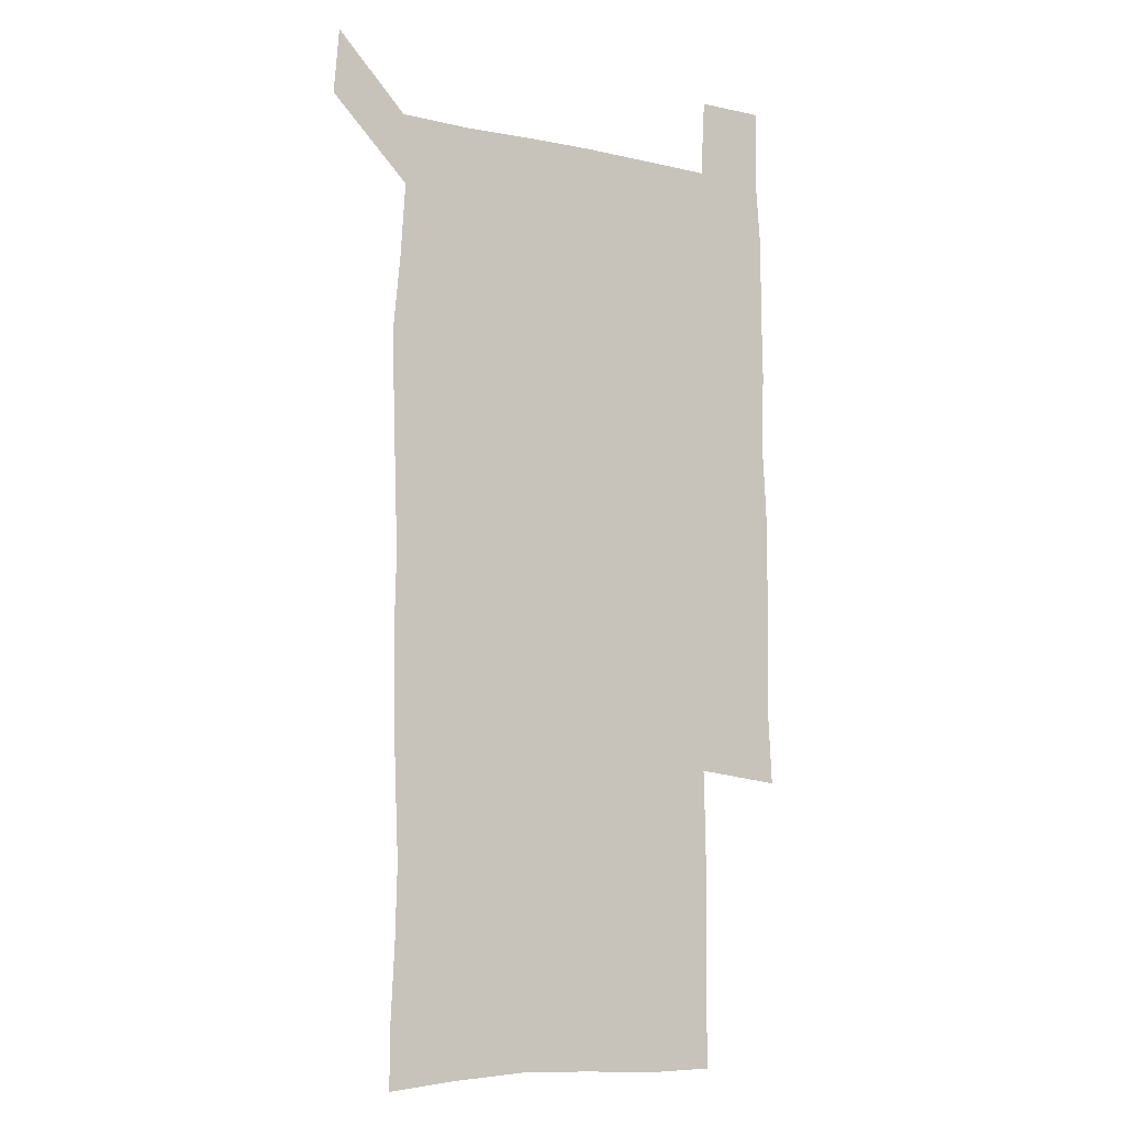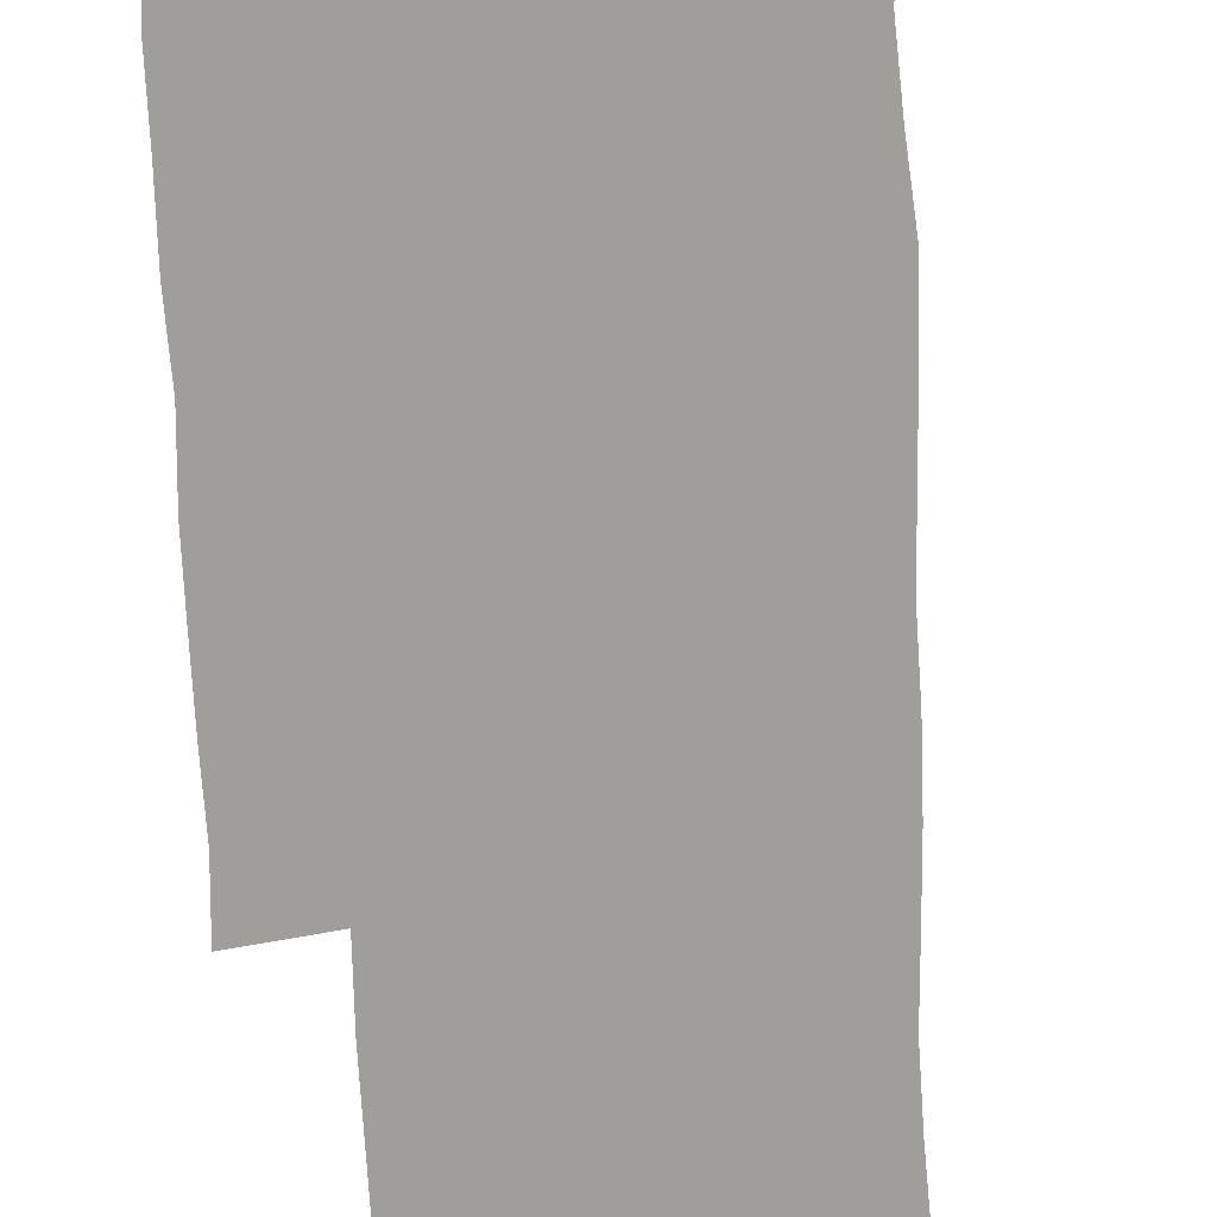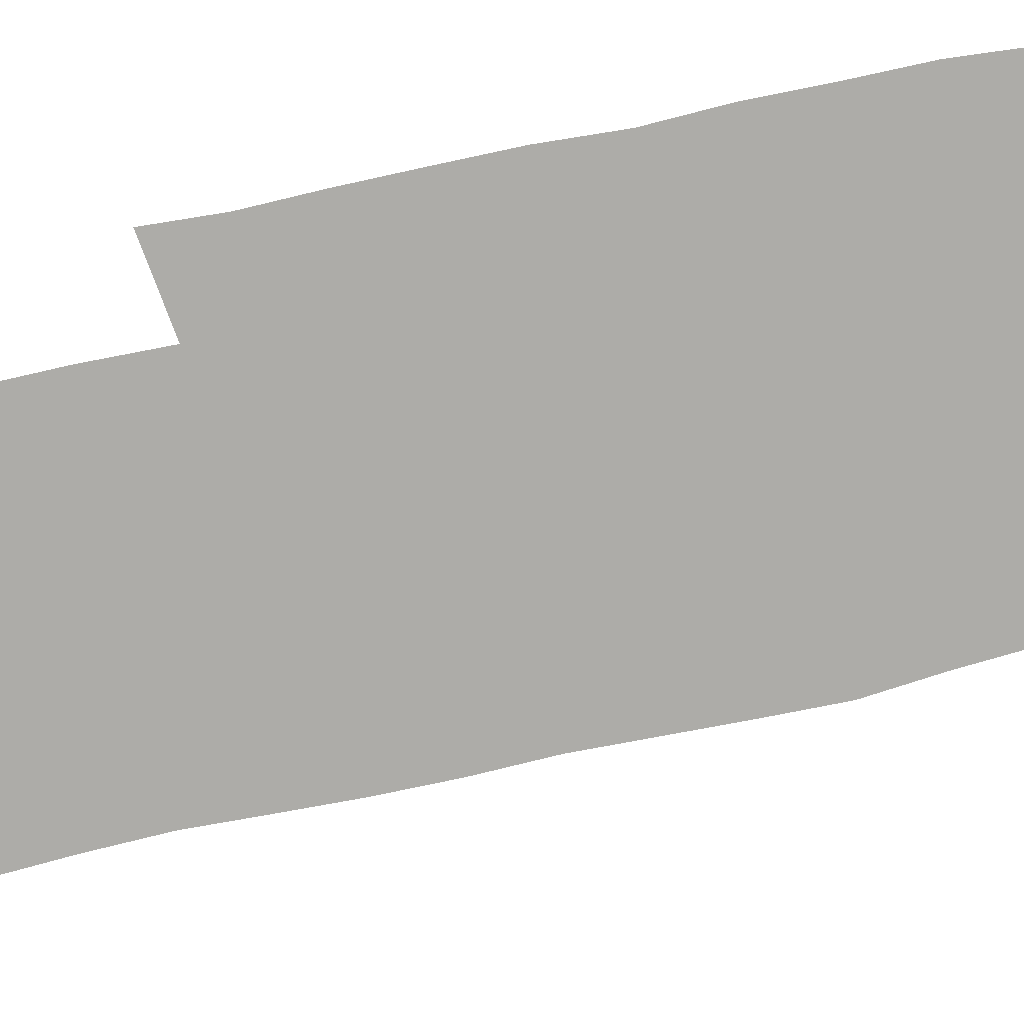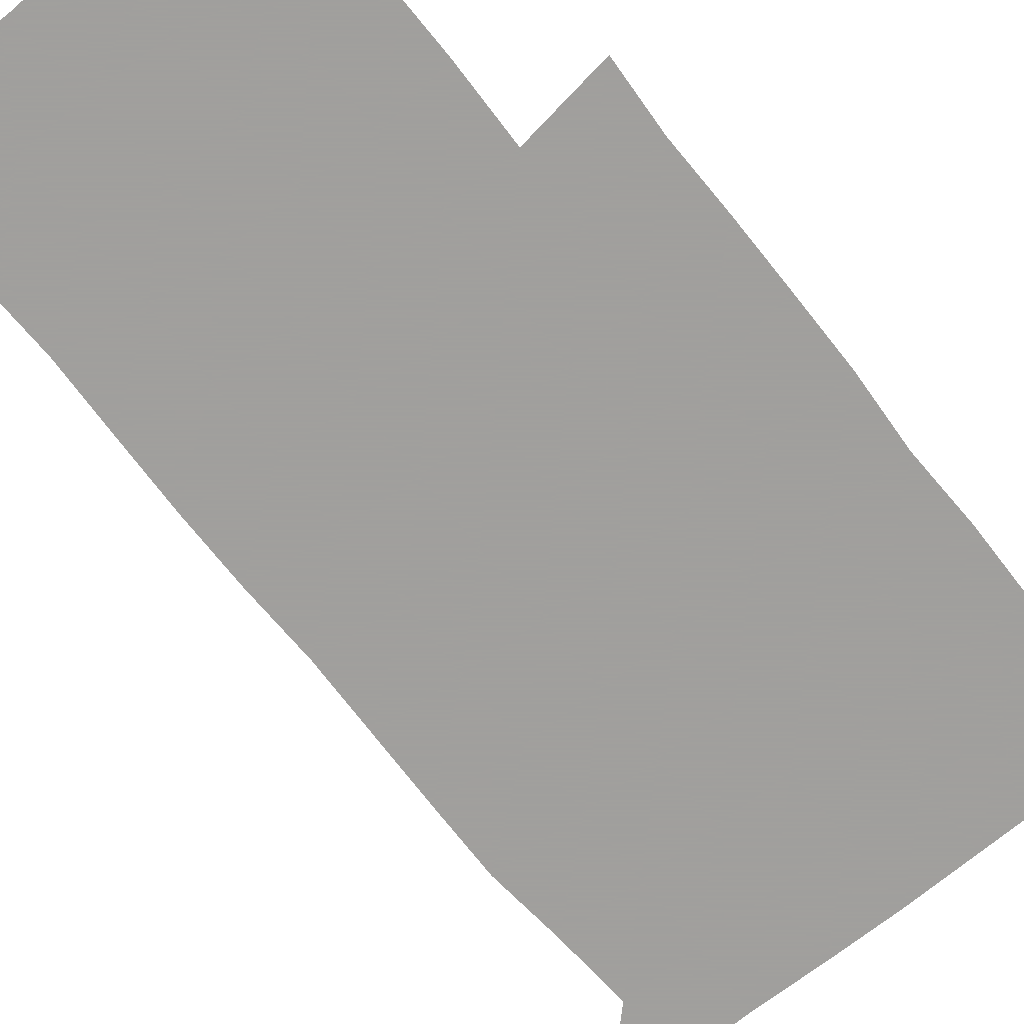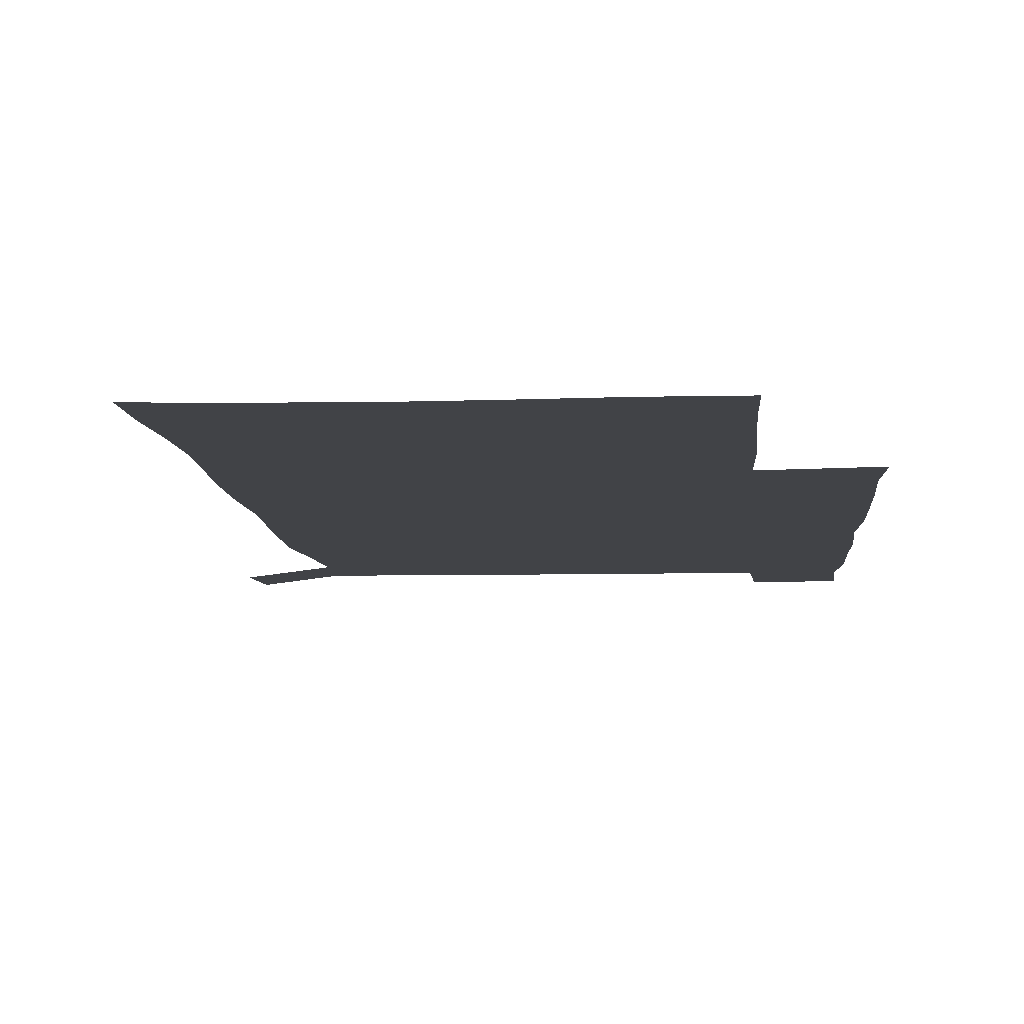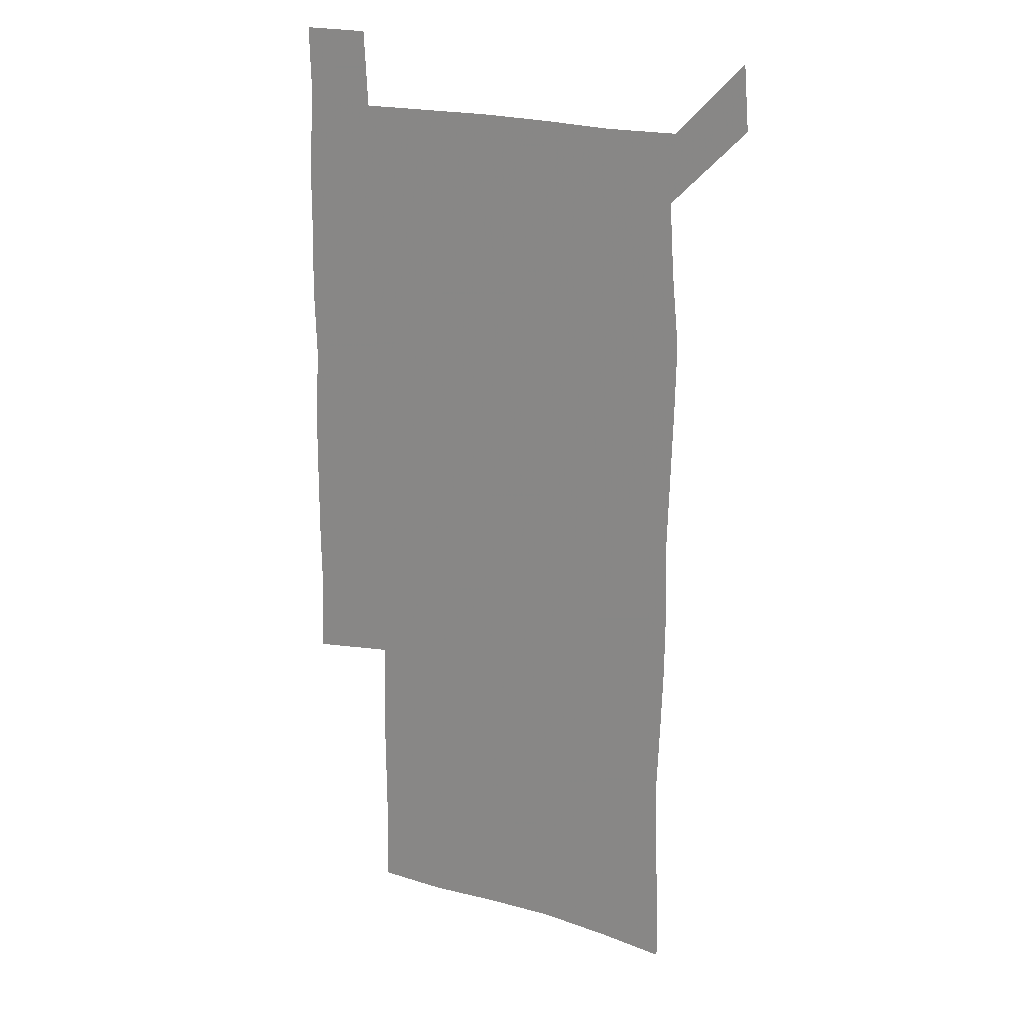
<metadata>
{"format":"obj","ext":"obj","renderer":"f3d","projection":"perspective","resolution":1024,"background":"white","views":[{"elev":-7.0,"azim":-32.2,"up":"+Y"},{"elev":-70.8,"azim":-177.3,"up":"+Z"},{"elev":-76.7,"azim":102.5,"up":"+Z"},{"elev":-71.5,"azim":38.8,"up":"+Z"},{"elev":-7.2,"azim":4.0,"up":"+Z"},{"elev":20.7,"azim":-150.6,"up":"+Y"}]}
</metadata>
<code>
v 448.4 573 0
v 450.7 599.9 0
v 477.9 177.7 0
v 478.2 204.9 0
v 479.8 234.7 0
v 480.7 265.7 0
v 479.5 296.1 0
v 478.4 326.5 0
v 478.2 357 0
v 479 388.3 0
v 478.1 418.9 0
v 477.1 449.4 0
v 476.5 479.6 0
v 479.5 510.2 0
v 481.5 540.5 0
v 480.4 569.6 0
v 506.8 180.1 0
v 513.7 213.9 0
v 513.9 242.6 0
v 513.7 271.9 0
v 513 301.5 0
v 512.9 331.6 0
v 512 361.2 0
v 513.3 391.8 0
v 511.9 421.1 0
v 512.7 451.2 0
v 513 480.8 0
v 512.3 510.3 0
v 512.3 539.7 0
v 511.1 569 0
v 538.5 181.6 0
v 541.7 213.6 0
v 543.4 245.2 0
v 543 273.6 0
v 542.9 303.6 0
v 542.6 333.3 0
v 542.6 363.2 0
v 542.2 392.5 0
v 542.8 422.4 0
v 542.5 451.6 0
v 541.6 481.1 0
v 542.5 510.5 0
v 542 539.8 0
v 540.9 569.8 0
v 569.4 180.3 0
v 570.9 215.5 0
v 571.2 245.6 0
v 571.2 272.8 0
v 571.6 304.7 0
v 571.4 334.1 0
v 571.2 363.7 0
v 571.2 393.3 0
v 571.2 422.5 0
v 571.2 451.9 0
v 571.6 481.5 0
v 571.6 510.4 0
v 571.6 539.3 0
v 570.9 570.1 0
v 600.4 178.2 0
v 599.4 214 0
v 599.9 243.4 0
v 599.9 274.9 0
v 600.1 304.2 0
v 600.1 333.3 0
v 599.3 364.4 0
v 599.5 393.2 0
v 599.6 422.5 0
v 600.1 451.8 0
v 600 481.4 0
v 600.2 510.4 0
v 600.6 539.7 0
v 601 569.6 0
v 630 178.2 0
v 629.5 209.4 0
v 629.7 239.7 0
v 630 271.2 0
v 629.1 303.9 0
v 629 332.8 0
v 628.5 362.7 0
v 628.4 392.2 0
v 629.7 421.4 0
v 629.4 451.4 0
v 629.9 481 0
v 630.9 510.7 0
v 630 540.1 0
v 630.5 569.1 0
v 632.2 601.4 0
v 666.1 298.9 0
v 664.3 328.2 0
v 664.8 357.8 0
v 664.8 388.1 0
v 664.6 418.5 0
v 662.7 449.8 0
v 663.7 480.4 0
v 663 510.8 0
v 662.9 541.1 0
v 660.6 570.7 0
v 661.4 601.4 0
f 15 16 1
f 1 16 2
f 3 17 4
f 17 18 4
f 4 18 5
f 18 19 5
f 5 19 6
f 19 20 6
f 6 20 7
f 20 21 7
f 7 21 8
f 21 22 8
f 8 22 9
f 22 23 9
f 9 23 10
f 23 24 10
f 10 24 11
f 24 25 11
f 11 25 12
f 25 26 12
f 12 26 13
f 26 27 13
f 13 27 14
f 27 28 14
f 14 28 15
f 28 29 15
f 15 29 16
f 29 30 16
f 17 31 18
f 31 32 18
f 18 32 19
f 32 33 19
f 19 33 20
f 33 34 20
f 20 34 21
f 34 35 21
f 21 35 22
f 35 36 22
f 22 36 23
f 36 37 23
f 23 37 24
f 37 38 24
f 24 38 25
f 38 39 25
f 25 39 26
f 39 40 26
f 26 40 27
f 40 41 27
f 27 41 28
f 41 42 28
f 28 42 29
f 42 43 29
f 29 43 30
f 43 44 30
f 31 45 32
f 45 46 32
f 32 46 33
f 46 47 33
f 33 47 34
f 47 48 34
f 34 48 35
f 48 49 35
f 35 49 36
f 49 50 36
f 36 50 37
f 50 51 37
f 37 51 38
f 51 52 38
f 38 52 39
f 52 53 39
f 39 53 40
f 53 54 40
f 40 54 41
f 54 55 41
f 41 55 42
f 55 56 42
f 42 56 43
f 56 57 43
f 43 57 44
f 57 58 44
f 45 59 46
f 59 60 46
f 46 60 47
f 60 61 47
f 47 61 48
f 61 62 48
f 48 62 49
f 62 63 49
f 49 63 50
f 63 64 50
f 50 64 51
f 64 65 51
f 51 65 52
f 65 66 52
f 52 66 53
f 66 67 53
f 53 67 54
f 67 68 54
f 54 68 55
f 68 69 55
f 55 69 56
f 69 70 56
f 56 70 57
f 70 71 57
f 57 71 58
f 71 72 58
f 59 73 60
f 73 74 60
f 60 74 61
f 74 75 61
f 61 75 62
f 75 76 62
f 62 76 63
f 76 77 63
f 63 77 64
f 77 78 64
f 64 78 65
f 78 79 65
f 65 79 66
f 79 80 66
f 66 80 67
f 80 81 67
f 67 81 68
f 81 82 68
f 68 82 69
f 82 83 69
f 69 83 70
f 83 84 70
f 70 84 71
f 84 85 71
f 71 85 72
f 85 86 72
f 77 88 78
f 88 89 78
f 78 89 79
f 89 90 79
f 79 90 80
f 90 91 80
f 80 91 81
f 91 92 81
f 81 92 82
f 92 93 82
f 82 93 83
f 93 94 83
f 83 94 84
f 94 95 84
f 84 95 85
f 95 96 85
f 85 96 86
f 96 97 86
f 86 97 87
f 97 98 87

</code>
